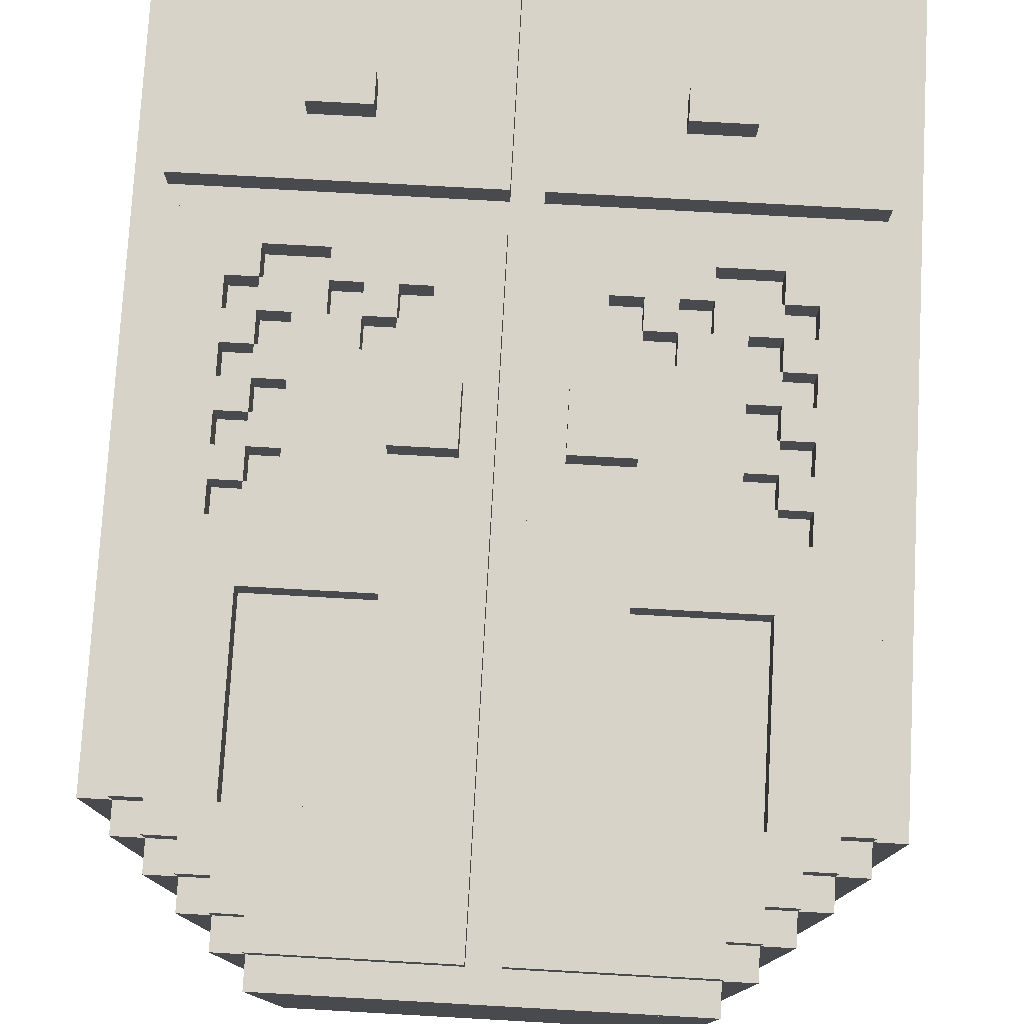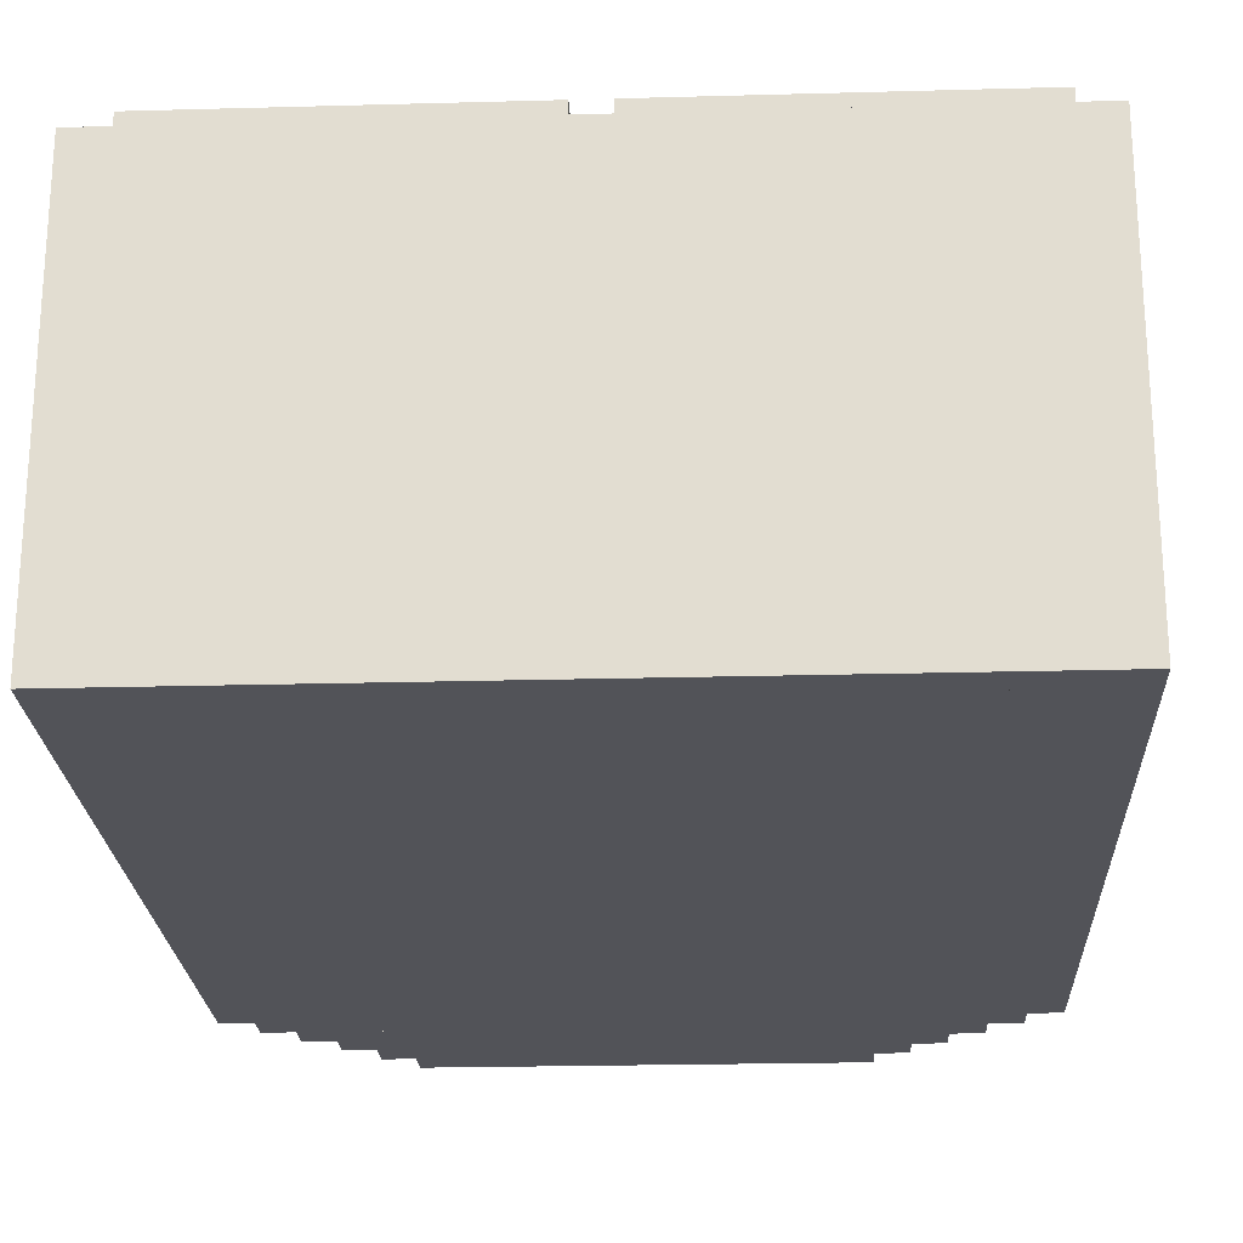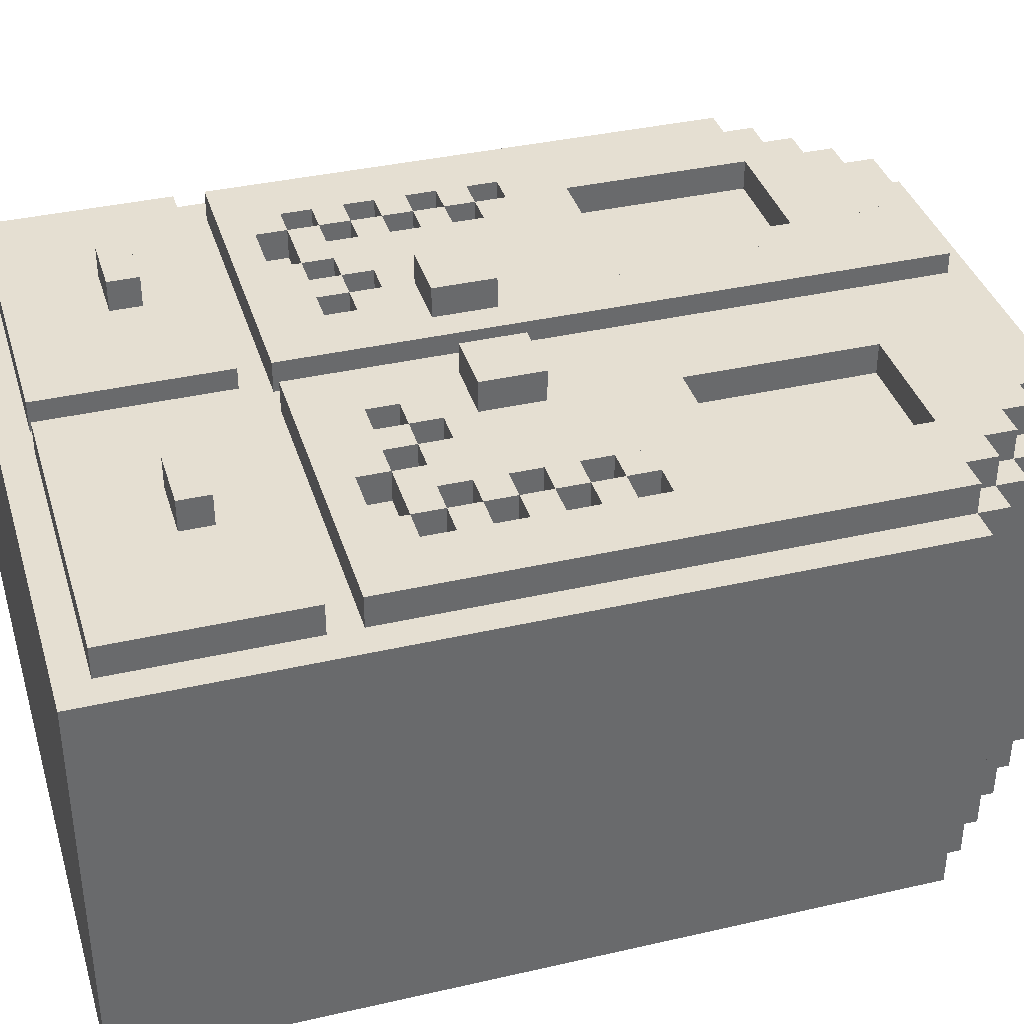
<metadata>
{"format":"obj","ext":"obj","renderer":"f3d","projection":"perspective","resolution":1024,"background":"white","views":[{"elev":77.2,"azim":-176.8,"up":"+Z"},{"elev":-22.7,"azim":2.7,"up":"+Z"},{"elev":37.4,"azim":73.6,"up":"+Z"}]}
</metadata>
<code>
o model_0
v -1.15 0 0.65
v -1.15 0.1 0.65
v -1.15 0.1 -0.65
v -1.15 0 -0.65
v -1.15 2.5 0.65
v -1.15 2.5 0.55
v -1.15 0.1 0.55
v -1.15 2.3 0.55
v -1.15 2.3 -0.55
v -1.15 0.1 -0.55
v -1.15 2.4 0.55
v -1.15 2.4 -0.65
v -1.15 2.3 -0.65
v -1.15 2.5 -0.55
v -1.15 2.4 -0.55
v -1.15 2.5 -0.65
v -1.05 0.1 0.75
v -1.05 0.7 0.75
v -1.05 0.7 0.65
v -1.05 0.1 0.65
v -1.05 0.8 0.75
v -1.05 2.5 0.75
v -1.05 2.5 0.65
v -1.05 0.8 0.65
v -1.05 2.6 0.65
v -1.05 2.6 0.55
v -1.05 2.5 0.55
v -1.05 2.6 -0.55
v -1.05 2.5 -0.55
v -1.05 2.6 -0.65
v -1.05 2.5 -0.65
v -0.85 1 0.75
v -0.85 1 0.65
v -0.85 1.1 0.65
v -0.85 1.1 0.75
v -0.85 1.2 0.75
v -0.85 1.2 0.65
v -0.85 1.3 0.65
v -0.85 1.3 0.75
v -0.85 1.4 0.75
v -0.85 1.4 0.65
v -0.85 1.5 0.65
v -0.85 1.5 0.75
v -0.85 1.6 0.75
v -0.85 1.6 0.65
v -0.85 1.7 0.65
v -0.85 1.7 0.75
v -0.95 2.5 0.75
v -0.95 2.6 0.75
v -0.95 2.6 0.65
v -0.95 2.5 0.65
v -0.95 2.7 0.65
v -0.95 2.7 0.55
v -0.95 2.6 0.55
v -0.95 2.7 -0.55
v -0.95 2.6 -0.55
v -0.95 2.7 -0.65
v -0.95 2.6 -0.65
v -0.75 0.9 0.75
v -0.75 0.9 0.65
v -0.75 1 0.65
v -0.75 1 0.75
v -0.75 1.1 0.75
v -0.75 1.1 0.65
v -0.75 1.2 0.65
v -0.75 1.2 0.75
v -0.75 1.3 0.75
v -0.75 1.3 0.65
v -0.75 1.4 0.65
v -0.75 1.4 0.75
v -0.75 1.5 0.75
v -0.75 1.5 0.65
v -0.75 1.6 0.65
v -0.75 1.6 0.75
v -0.75 1.9 0.75
v -0.75 1.9 0.65
v -0.75 2.5 0.65
v -0.75 2.5 0.75
v -0.85 2.6 0.75
v -0.85 2.7 0.75
v -0.85 2.7 0.65
v -0.85 2.6 0.65
v -0.85 2.8 0.65
v -0.85 2.8 0.55
v -0.85 2.7 0.55
v -0.85 2.8 -0.55
v -0.85 2.7 -0.55
v -0.85 2.8 -0.65
v -0.85 2.7 -0.65
v -0.75 1.7 0.75
v -0.75 1.7 0.65
v -0.75 2.7 0.75
v -0.75 2.8 0.75
v -0.75 2.8 0.65
v -0.75 2.7 0.65
v -0.75 2.9 0.65
v -0.75 2.9 0.55
v -0.75 2.8 0.55
v -0.75 2.9 -0.55
v -0.75 2.8 -0.55
v -0.75 2.9 -0.65
v -0.75 2.8 -0.65
v -0.65 0.4 0.85
v -0.65 0.5 0.85
v -0.65 0.5 0.75
v -0.65 0.4 0.75
v -0.55 1 0.75
v -0.55 1 0.65
v -0.55 1.1 0.65
v -0.55 1.1 0.75
v -0.65 1.1 0.75
v -0.65 1.2 0.75
v -0.65 1.2 0.65
v -0.65 1.1 0.65
v -0.65 1.3 0.75
v -0.65 1.4 0.75
v -0.65 1.4 0.65
v -0.65 1.3 0.65
v -0.65 1.5 0.75
v -0.65 1.6 0.75
v -0.65 1.6 0.65
v -0.65 1.5 0.65
v -0.65 2.8 0.75
v -0.65 2.9 0.75
v -0.65 2.9 0.65
v -0.65 2.8 0.65
v -0.65 3 0.65
v -0.65 3 -0.65
v -0.65 2.9 -0.65
v -0.45 0.4 0.85
v -0.45 0.4 0.75
v -0.45 0.5 0.75
v -0.45 0.5 0.85
v -0.55 0.9 0.75
v -0.55 0.9 0.65
v -0.45 1.1 0.75
v -0.45 1.1 0.65
v -0.45 1.2 0.65
v -0.45 1.2 0.75
v -0.45 1 0.75
v -0.45 1 0.65
v -0.35 1 0.75
v -0.35 1 0.65
v -0.35 1.1 0.65
v -0.35 1.1 0.75
v -0.35 1.3 0.85
v -0.35 1.5 0.85
v -0.35 1.5 0.75
v -0.35 1.3 0.75
v -0.35 1.2 0.75
v -0.35 1.2 0.65
v -0.35 1.9 0.75
v -0.35 2.5 0.75
v -0.35 2.5 0.65
v -0.35 1.9 0.65
v -0.15 1.3 0.85
v -0.15 1.3 0.75
v -0.15 1.5 0.75
v -0.15 1.5 0.85
v -0.25 1 0.75
v -0.25 1.1 0.75
v -0.25 1.1 0.65
v -0.25 1 0.65
v -0.05 0.1 0.75
v -0.05 0.1 0.65
v -0.05 0.7 0.65
v -0.05 0.7 0.75
v -0.05 0.8 0.75
v -0.05 0.8 0.65
v -0.05 2.9 0.65
v -0.05 2.9 0.75
v 0.05 0.1 0.75
v 0.05 0.7 0.75
v 0.05 0.7 0.65
v 0.05 0.1 0.65
v 0.05 0.8 0.75
v 0.05 2.9 0.75
v 0.05 2.9 0.65
v 0.05 0.8 0.65
v 0.15 1.3 0.85
v 0.15 1.5 0.85
v 0.15 1.5 0.75
v 0.15 1.3 0.75
v 0.25 1 0.75
v 0.25 1 0.65
v 0.25 1.1 0.65
v 0.25 1.1 0.75
v 0.35 1.3 0.85
v 0.35 1.3 0.75
v 0.35 1.5 0.75
v 0.35 1.5 0.85
v 0.35 1.1 0.75
v 0.35 1.1 0.65
v 0.35 1.2 0.65
v 0.35 1.2 0.75
v 0.35 1.9 0.75
v 0.35 1.9 0.65
v 0.35 2.5 0.65
v 0.35 2.5 0.75
v 0.35 1 0.75
v 0.35 1 0.65
v 0.45 1 0.75
v 0.45 1 0.65
v 0.45 1.1 0.65
v 0.45 1.1 0.75
v 0.45 0.4 0.85
v 0.45 0.5 0.85
v 0.45 0.5 0.75
v 0.45 0.4 0.75
v 0.55 0.9 0.75
v 0.55 0.9 0.65
v 0.55 1 0.65
v 0.55 1 0.75
v 0.45 1.2 0.75
v 0.45 1.2 0.65
v 0.65 0.4 0.85
v 0.65 0.4 0.75
v 0.65 0.5 0.75
v 0.65 0.5 0.85
v 0.55 1.1 0.75
v 0.55 1.1 0.65
v 0.65 1.1 0.75
v 0.65 1.1 0.65
v 0.65 1.2 0.65
v 0.65 1.2 0.75
v 0.65 1.3 0.75
v 0.65 1.3 0.65
v 0.65 1.4 0.65
v 0.65 1.4 0.75
v 0.65 1.5 0.75
v 0.65 1.5 0.65
v 0.65 1.6 0.65
v 0.65 1.6 0.75
v 0.65 2.8 0.75
v 0.65 2.8 0.65
v 0.65 2.9 0.65
v 0.65 2.9 0.75
v 0.65 2.9 -0.65
v 0.65 3 -0.65
v 0.65 3 0.65
v 0.75 1 0.75
v 0.75 1 0.65
v 0.75 1.1 0.65
v 0.75 1.1 0.75
v 0.75 1.2 0.75
v 0.75 1.2 0.65
v 0.75 1.3 0.65
v 0.75 1.3 0.75
v 0.75 1.4 0.75
v 0.75 1.4 0.65
v 0.75 1.5 0.65
v 0.75 1.5 0.75
v 0.75 1.6 0.75
v 0.75 1.6 0.65
v 0.75 1.7 0.65
v 0.75 1.7 0.75
v 0.75 2.7 0.75
v 0.75 2.7 0.65
v 0.75 2.8 0.65
v 0.75 2.8 0.75
v 0.75 2.8 0.55
v 0.75 2.9 0.55
v 0.75 2.9 0.65
v 0.75 2.8 -0.55
v 0.75 2.9 -0.55
v 0.75 2.8 -0.65
v 0.75 2.9 -0.65
v 0.75 0.9 0.75
v 0.75 0.9 0.65
v 0.75 1.9 0.75
v 0.75 2.5 0.75
v 0.75 2.5 0.65
v 0.75 1.9 0.65
v 0.85 2.6 0.75
v 0.85 2.6 0.65
v 0.85 2.7 0.65
v 0.85 2.7 0.75
v 0.85 2.7 0.55
v 0.85 2.8 0.55
v 0.85 2.8 0.65
v 0.85 2.7 -0.55
v 0.85 2.8 -0.55
v 0.85 2.7 -0.65
v 0.85 2.8 -0.65
v 0.85 1 0.75
v 0.85 1.1 0.75
v 0.85 1.1 0.65
v 0.85 1 0.65
v 0.85 1.2 0.75
v 0.85 1.3 0.75
v 0.85 1.3 0.65
v 0.85 1.2 0.65
v 0.85 1.4 0.75
v 0.85 1.5 0.75
v 0.85 1.5 0.65
v 0.85 1.4 0.65
v 0.85 1.6 0.75
v 0.85 1.7 0.75
v 0.85 1.7 0.65
v 0.85 1.6 0.65
v 0.95 2.5 0.75
v 0.95 2.5 0.65
v 0.95 2.6 0.65
v 0.95 2.6 0.75
v 0.95 2.6 0.55
v 0.95 2.7 0.55
v 0.95 2.7 0.65
v 0.95 2.6 -0.55
v 0.95 2.7 -0.55
v 0.95 2.6 -0.65
v 0.95 2.7 -0.65
v 1.05 0.1 0.75
v 1.05 0.1 0.65
v 1.05 0.7 0.65
v 1.05 0.7 0.75
v 1.05 0.8 0.75
v 1.05 0.8 0.65
v 1.05 2.5 0.65
v 1.05 2.5 0.75
v 1.05 2.5 0.55
v 1.05 2.6 0.55
v 1.05 2.6 0.65
v 1.05 2.5 -0.55
v 1.05 2.6 -0.55
v 1.05 2.5 -0.65
v 1.05 2.6 -0.65
v 1.15 0 0.65
v 1.15 0 -0.65
v 1.15 0.1 -0.65
v 1.15 0.1 0.65
v 1.15 0.1 0.55
v 1.15 2.5 0.55
v 1.15 2.5 0.65
v 1.15 0.1 -0.55
v 1.15 2.3 -0.55
v 1.15 2.3 0.55
v 1.15 2.3 -0.65
v 1.15 2.4 -0.65
v 1.15 2.4 0.55
v 1.15 2.4 -0.55
v 1.15 2.5 -0.55
v 1.15 2.5 -0.65
v -0.75 0.1 0.75
v -0.75 0.7 0.75
v -0.05 0.3 0.75
v -0.75 0.3 0.75
v 0.35 0.1 0.75
v 0.35 0.7 0.75
v 1.05 0.3 0.75
v 0.35 0.3 0.75
v -0.65 0.3 0.75
v -0.75 0.5 0.75
v -0.35 0.3 0.75
v -0.35 0.4 0.75
v -0.35 0.7 0.75
v 0.45 0.3 0.75
v 0.35 0.5 0.75
v 0.75 0.3 0.75
v 0.75 0.4 0.75
v 0.75 0.7 0.75
v -0.35 0.5 0.75
v 0.75 0.5 0.75
v -0.85 0.8 0.75
v -0.85 2.5 0.75
v -0.75 0.8 0.75
v -0.05 0.9 0.75
v 0.15 0.8 0.75
v 0.15 2.9 0.75
v 0.25 0.8 0.75
v 0.25 1.3 0.75
v 0.55 0.8 0.75
v 1.05 0.9 0.75
v -0.05 1 0.75
v 1.05 1 0.75
v -0.05 1.3 0.75
v -0.25 1.3 0.75
v 0.65 1 0.75
v 0.65 1.8 0.75
v 0.55 1.8 0.75
v 0.95 1 0.75
v -0.45 1.8 0.75
v -0.65 1.8 0.75
v 0.45 1.8 0.75
v -0.35 1.8 0.75
v 0.35 1.8 0.75
v -0.15 2.9 0.75
v -0.15 1.9 0.75
v 0.25 1.5 0.75
v 0.25 2.9 0.75
v 0.25 1.9 0.75
v -0.75 1.8 0.75
v 0.75 1.8 0.75
v -0.85 1.9 0.75
v 0.85 1.9 0.75
v -0.25 1.9 0.75
v -0.25 2.5 0.75
v -0.25 2.9 0.75
v 0.25 2.5 0.75
v 0.85 2.5 0.75
v -0.75 2.6 0.75
v -0.35 2.6 0.75
v -0.35 2.9 0.75
v 0.35 2.9 0.75
v 0.75 2.6 0.75
v 0.35 2.6 0.75
v -0.35 2.7 0.75
v 0.65 2.6 0.75
v -0.35 2.8 0.75
v -1.05 0 0.65
v 0.05 3 0.65
v -0.05 3 0.65
v -1.05 0 -0.65
v -1.05 0.1 -0.65
v -1.05 2.4 -0.65
v 1.05 2.4 -0.65
v 1.05 0.1 -0.65
v -0.95 2.4 -0.65
v 0.95 2.4 -0.65
v -0.85 2.6 -0.65
v 0.85 2.6 -0.65
v -0.75 2.7 -0.65
v 0.75 2.7 -0.65
v -0.65 2.8 -0.65
v 0.65 2.8 -0.65
v -1.15 0 0.55
v 1.15 0 0.55
v -1.05 0 0.55
v -1.05 0 -0.55
v 1.05 0 -0.55
v 1.05 0 0.55
v 1.15 0 -0.55
v -0.65 2.9 0.55
v -0.65 2.9 -0.55
v 0.65 2.9 0.55
v 0.65 2.9 -0.55
v 0.65 3 0.55
v -0.65 3 0.55
v -0.55 3 0.55
v -0.55 3 -0.65
v 0.55 3 0.55
v 0.55 3 -0.55
v -0.55 3 -0.55
v 0.65 3 -0.55
f 75 76 77 78
f 152 153 154 155
f 196 197 198 199
f 270 271 272 273
f 391 384 152 75
f 385 392 270 196
f 393 75 78 364
f 152 395 396 153
f 390 196 199 398
f 270 394 399 271
f 78 153 401 400
f 199 271 404 405
f 75 152 155 76
f 196 270 273 197
f 78 77 154 153
f 199 198 272 271
f 346 351 105 352
f 351 353 354 106
f 350 356 208 357
f 356 358 359 209
f 131 354 361 132
f 217 359 362 218
f 60 135 108 61
f 211 269 242 212
f 33 61 64 34
f 108 141 137 109
f 143 163 162 144
f 185 201 193 186
f 203 212 221 204
f 242 288 287 243
f 64 114 113 65
f 137 144 151 138
f 193 204 215 194
f 223 243 246 224
f 37 65 68 38
f 246 292 291 247
f 68 118 117 69
f 227 247 250 228
f 41 69 72 42
f 250 296 295 251
f 72 122 121 73
f 231 251 254 232
f 45 73 91 46
f 254 300 299 255
f 76 155 154 77
f 197 273 272 198
f 103 104 105 106
f 130 131 132 133
f 146 147 148 149
f 156 157 158 159
f 180 181 182 183
f 188 189 190 191
f 206 207 208 209
f 216 217 218 219
f 103 130 133 104
f 206 216 219 207
f 146 156 159 147
f 180 188 191 181
f 103 106 131 130
f 104 133 132 105
f 206 209 217 216
f 207 219 218 208
f 146 149 157 156
f 180 183 189 188
f 147 159 158 148
f 181 191 190 182
f 1 2 3 4
f 2 5 6 7
f 8 11 12 13
f 10 9 13 3
f 15 14 16 12
f 23 25 26 27
f 29 28 30 31
f 50 52 53 54
f 56 55 57 58
f 81 83 84 85
f 87 86 88 89
f 94 96 97 98
f 100 99 101 102
f 125 127 128 129
f 236 238 239 240
f 259 261 262 263
f 264 266 267 265
f 276 278 279 280
f 281 283 284 282
f 303 305 306 307
f 308 310 311 309
f 318 320 321 322
f 323 325 326 324
f 327 328 329 330
f 330 331 332 333
f 336 337 338 339
f 334 329 337 335
f 340 338 342 341
f 1 409 23 5
f 409 327 330 20
f 165 175 410 411
f 313 330 333 318
f 19 166 169 24
f 174 314 317 179
f 23 51 50 25
f 302 318 322 303
f 50 82 81 52
f 275 303 307 276
f 81 95 94 83
f 258 276 280 259
f 94 126 125 96
f 235 259 263 236
f 125 170 411 127
f 178 236 240 410
f 4 16 31 412
f 412 413 329 328
f 416 325 342 329
f 414 30 58 417
f 418 310 326 415
f 58 57 89 419
f 420 283 311 310
f 89 88 102 421
f 422 266 284 283
f 102 101 129 423
f 424 238 267 266
f 129 128 239 238
f 1 425 426 327
f 425 4 412 427
f 428 412 328 431
f 430 429 431 426
f 5 23 27 6
f 14 29 31 16
f 318 333 332 320
f 323 341 342 325
f 25 50 54 26
f 28 56 58 30
f 303 322 321 305
f 308 324 326 310
f 52 81 85 53
f 55 87 89 57
f 276 307 306 278
f 281 309 311 283
f 83 94 98 84
f 86 100 102 88
f 259 280 279 261
f 264 282 284 266
f 96 125 432 97
f 99 433 129 101
f 236 263 262 434
f 435 265 267 238
f 127 240 436 437
f 437 438 439 128
f 442 443 239 439
f 440 436 443 441
f 7 8 9 10
f 11 6 14 15
f 17 18 19 20
f 21 22 23 24
f 27 26 28 29
f 32 33 34 35
f 36 37 38 39
f 40 41 42 43
f 44 45 46 47
f 48 49 50 51
f 54 53 55 56
f 59 60 61 62
f 63 64 65 66
f 67 68 69 70
f 71 72 73 74
f 79 80 81 82
f 85 84 86 87
f 62 63 64 61
f 66 67 68 65
f 70 71 72 69
f 74 90 91 73
f 92 93 94 95
f 98 97 99 100
f 107 108 109 110
f 111 112 113 114
f 115 116 117 118
f 119 120 121 122
f 123 124 125 126
f 134 107 108 135
f 136 137 138 139
f 140 136 137 141
f 142 143 144 145
f 145 150 151 144
f 160 161 162 163
f 164 165 166 167
f 168 169 170 171
f 172 173 174 175
f 176 177 178 179
f 184 185 186 187
f 192 193 194 195
f 200 192 193 201
f 202 203 204 205
f 210 211 212 213
f 205 214 215 204
f 213 220 221 212
f 222 223 224 225
f 226 227 228 229
f 230 231 232 233
f 234 235 236 237
f 241 242 243 244
f 245 246 247 248
f 249 250 251 252
f 253 254 255 256
f 257 258 259 260
f 261 264 265 262
f 268 241 242 269
f 244 245 246 243
f 248 249 250 247
f 252 253 254 251
f 274 275 276 277
f 278 281 282 279
f 285 286 287 288
f 289 290 291 292
f 293 294 295 296
f 297 298 299 300
f 301 302 303 304
f 305 308 309 306
f 312 313 314 315
f 316 317 318 319
f 320 323 324 321
f 331 334 335 336
f 339 340 341 332
f 17 343 344 18
f 343 164 345 346
f 172 347 348 173
f 347 312 349 350
f 353 345 167 355
f 358 349 315 360
f 352 361 355 344
f 357 362 360 348
f 21 363 364 22
f 363 365 62 32
f 365 168 366 59
f 176 367 368 177
f 367 369 370 183
f 369 371 213 184
f 371 316 372 210
f 134 366 373 107
f 268 372 374 241
f 62 107 110 63
f 140 142 145 136
f 160 373 375 376
f 200 202 205 192
f 213 377 378 379
f 377 241 244 222
f 285 380 304 274
f 380 374 319 301
f 35 63 66 36
f 111 136 381 382
f 145 161 376 149
f 187 192 189 370
f 205 220 379 383
f 244 286 289 245
f 66 112 115 67
f 139 150 384 381
f 195 214 383 385
f 225 245 248 226
f 39 67 70 40
f 157 375 171 386
f 248 290 293 249
f 70 116 119 71
f 229 249 252 230
f 43 71 74 44
f 148 158 387 152
f 182 388 389 368
f 388 190 196 390
f 252 294 297 253
f 74 120 382 391
f 233 253 392 378
f 47 90 75 393
f 256 298 394 270
f 395 387 386 397
f 48 78 400 49
f 153 396 397 402
f 398 199 403 389
f 271 399 277 257
f 79 401 406 80
f 405 407 237 403
f 407 404 260 234
f 92 406 408 93
f 123 408 402 124
f 413 414 415 416
f 417 58 310 418
f 419 89 283 420
f 421 102 266 422
f 423 129 238 424
f 427 428 429 430
f 17 20 165 164
f 172 175 313 312
f 18 167 166 19
f 173 315 314 174
f 21 24 169 168
f 59 134 135 60
f 176 179 317 316
f 210 268 269 211
f 32 62 61 33
f 107 140 141 108
f 142 160 163 143
f 184 200 201 185
f 202 213 212 203
f 241 285 288 242
f 62 61 108 107
f 63 111 114 64
f 136 145 144 137
f 192 205 204 193
f 213 212 242 241
f 222 244 243 223
f 35 34 64 63
f 36 66 65 37
f 110 109 137 136
f 145 144 162 161
f 187 186 193 192
f 205 204 221 220
f 244 243 287 286
f 245 289 292 246
f 66 65 113 112
f 67 115 118 68
f 139 138 151 150
f 195 194 215 214
f 225 224 246 245
f 226 248 247 227
f 39 38 68 67
f 40 70 69 41
f 248 247 291 290
f 249 293 296 250
f 70 69 117 116
f 71 119 122 72
f 229 228 250 249
f 230 252 251 231
f 43 42 72 71
f 44 74 73 45
f 252 251 295 294
f 253 297 300 254
f 74 73 121 120
f 233 232 254 253
f 47 46 91 90
f 256 255 299 298
f 6 27 29 14
f 22 48 51 23
f 301 319 318 302
f 320 332 341 323
f 26 54 56 28
f 49 79 82 50
f 274 304 303 275
f 305 321 324 308
f 53 85 87 55
f 80 92 95 81
f 257 277 276 258
f 278 306 309 281
f 84 98 100 86
f 93 123 126 94
f 234 260 259 235
f 261 279 282 264
f 97 432 433 99
f 124 171 170 125
f 177 237 236 178
f 434 262 265 435
f 438 440 441 442

</code>
